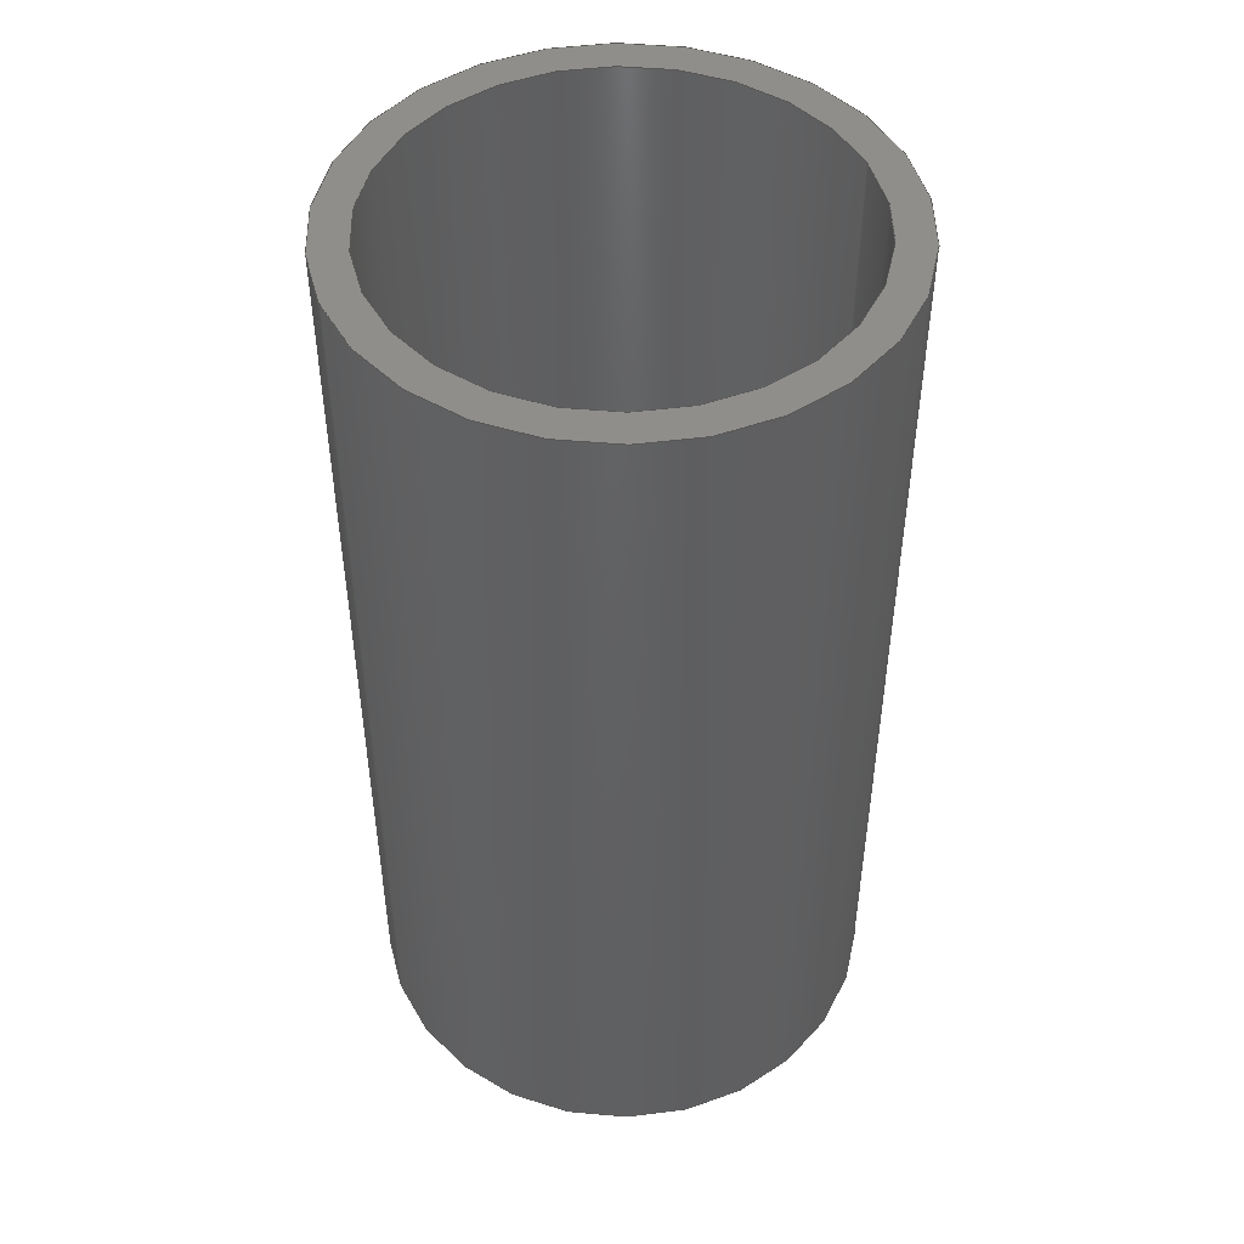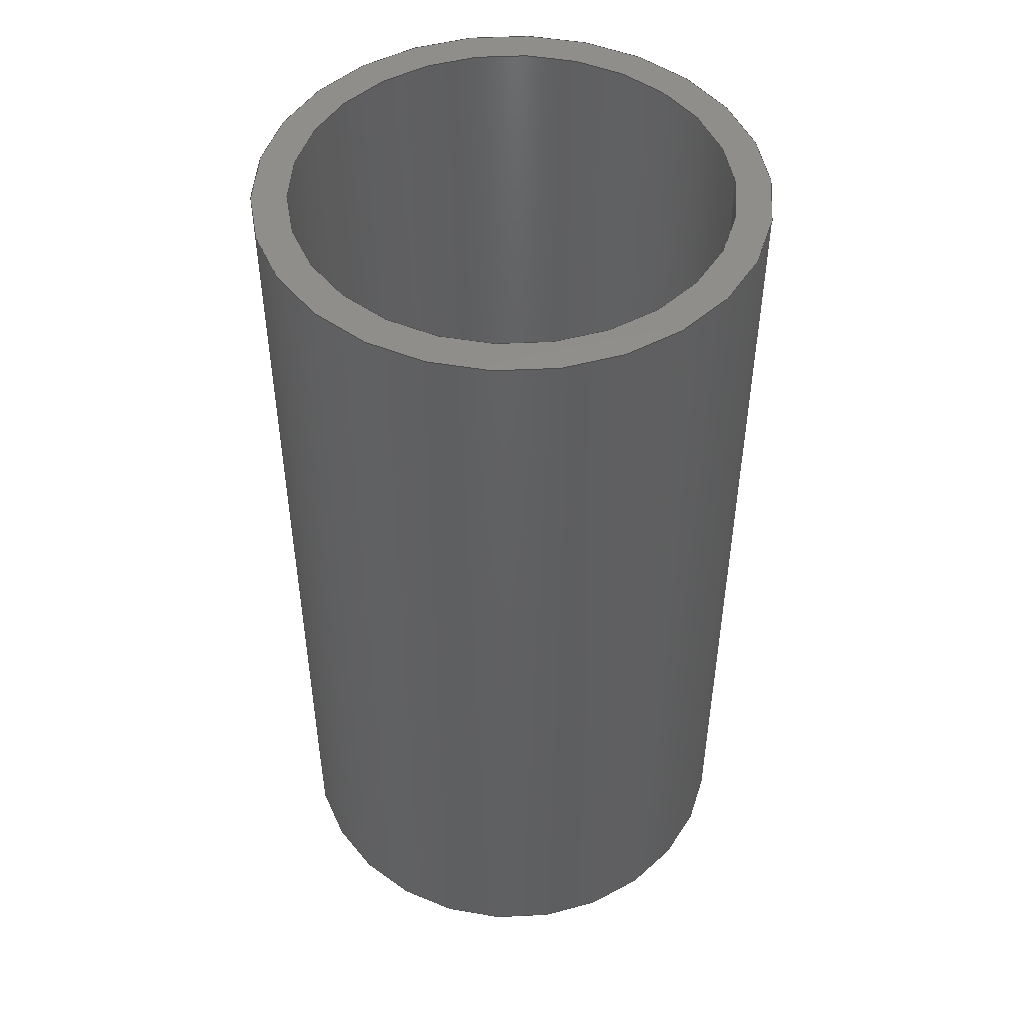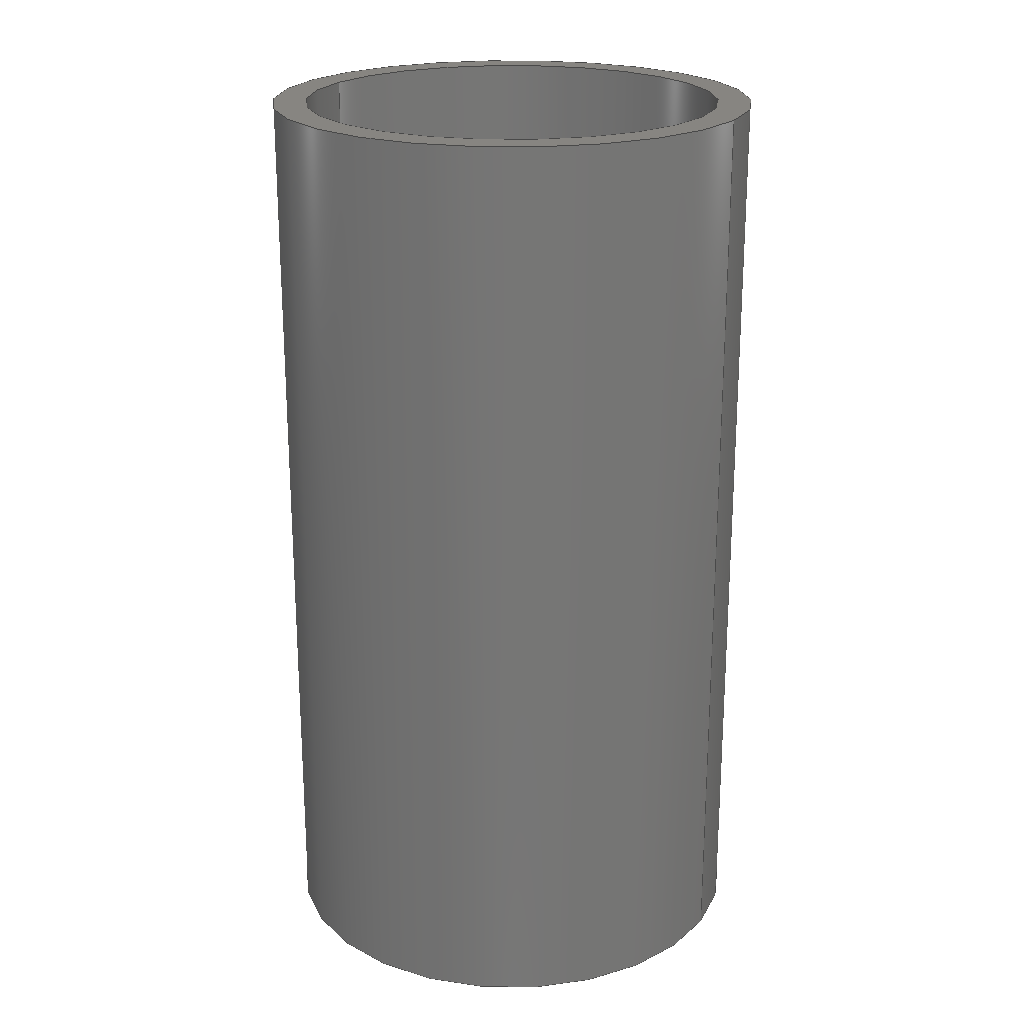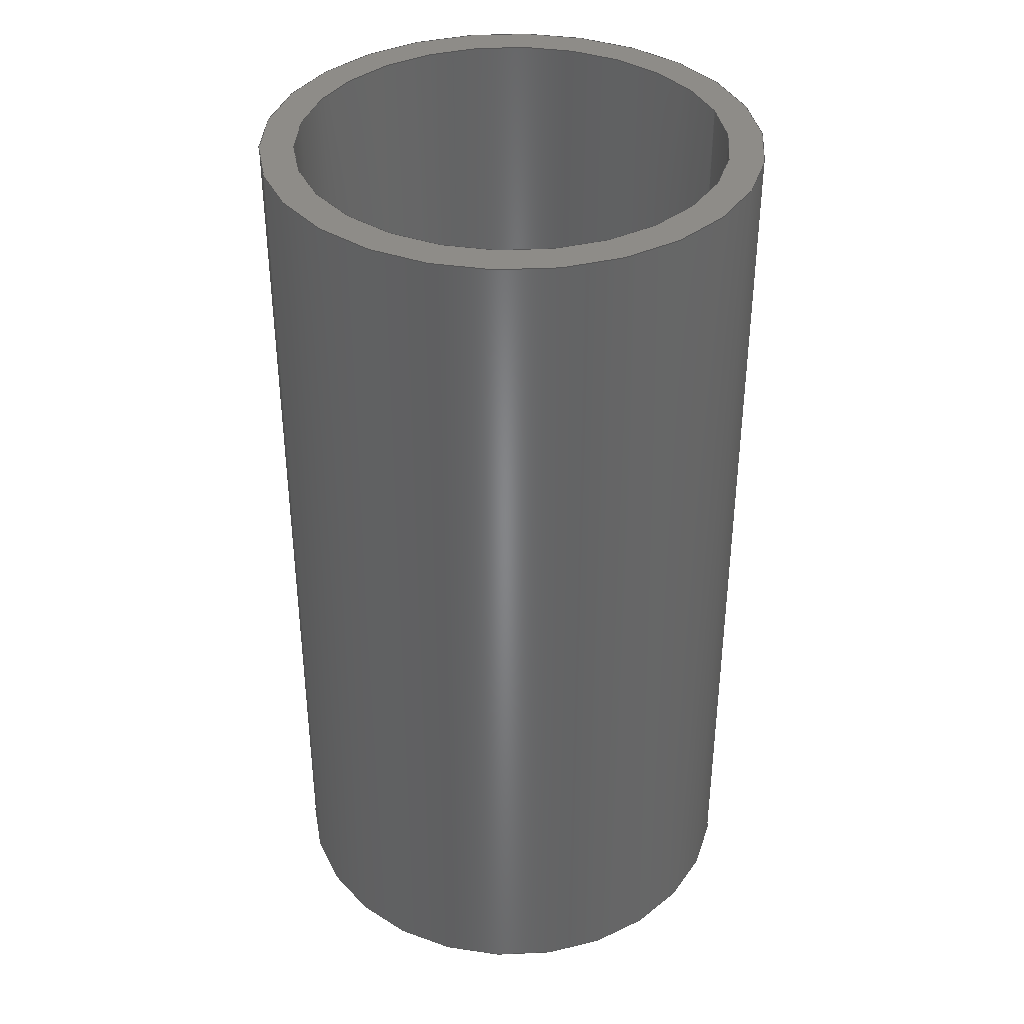
<metadata>
{"format":"step","ext":"step","renderer":"f3d","projection":"perspective","resolution":1024,"background":"white","views":[{"elev":47.8,"azim":-112.0,"up":"+Y"},{"elev":48.3,"azim":87.0,"up":"+Y"},{"elev":21.8,"azim":118.4,"up":"+Y"},{"elev":37.7,"azim":72.9,"up":"+Y"}]}
</metadata>
<code>
ISO-10303-21;
DATA;
#1 =( LENGTH_UNIT ( ) NAMED_UNIT ( * ) SI_UNIT ( $, .METRE. ) );
#2 = DIRECTION ( 'NONE',  ( 0, 0, 1 ) ) ;
#3 = CARTESIAN_POINT ( 'NONE',  ( 2.327e-17, 0.82, 0.19 ) ) ;
#4 = DIRECTION ( 'NONE',  ( 0, 1, 0 ) ) ;
#5 = FILL_AREA_STYLE ('',( #85 ) ) ;
#6 =( NAMED_UNIT ( * ) PLANE_ANGLE_UNIT ( ) SI_UNIT ( $, .RADIAN. ) );
#7 = CARTESIAN_POINT ( 'NONE',  ( 2.327e-17, 0, 0.19 ) ) ;
#8 = CIRCLE ( 'NONE', #188, 0.19 ) ;
#9 = FACE_OUTER_BOUND ( 'NONE', #56, .T. ) ;
#10 = EDGE_CURVE ( 'NONE', #58, #11, #155, .T. ) ;
#11 = VERTEX_POINT ( 'NONE', #219 ) ;
#12 = ORIENTED_EDGE ( 'NONE', *, *, #199, .F. ) ;
#13 = DIRECTION ( 'NONE',  ( 0, 1, 0 ) ) ;
#14 = FACE_BOUND ( 'NONE', #205, .T. ) ;
#15 = CARTESIAN_POINT ( 'NONE',  ( 0, 0, 0 ) ) ;
#16 =( CONVERSION_BASED_UNIT ( 'INCH', #82 ) LENGTH_UNIT ( ) NAMED_UNIT ( #89 ) );
#17 =( CONVERSION_BASED_UNIT ( 'INCH', #134 ) LENGTH_UNIT ( ) NAMED_UNIT ( #135 ) );
#18 = DIRECTION ( 'NONE',  ( 0, 0, 1 ) ) ;
#19 = DIRECTION ( 'NONE',  ( 0, 1, 0 ) ) ;
#20 = PRESENTATION_STYLE_ASSIGNMENT (( #41 ) ) ;
#21 = EDGE_LOOP ( 'NONE', ( #193, #12, #151, #203 ) ) ;
#22 = ORIENTED_EDGE ( 'NONE', *, *, #90, .F. ) ;
#23 = CARTESIAN_POINT ( 'NONE',  ( 0, 0.82, 0 ) ) ;
#24 = SURFACE_STYLE_USAGE ( .BOTH. , #127 ) ;
#25 = ORIENTED_EDGE ( 'NONE', *, *, #10, .F. ) ;
#26 = CARTESIAN_POINT ( 'NONE',  ( 2.694e-17, 0.82, 0.22 ) ) ;
#27 = SURFACE_SIDE_STYLE ('',( #210 ) ) ;
#28 = MANIFOLD_SOLID_BREP ( 'Boss-Extrude1', #146 ) ;
#29 = SURFACE_STYLE_FILL_AREA ( #5 ) ;
#30 = CIRCLE ( 'NONE', #180, 0.19 ) ;
#31 = PRESENTATION_STYLE_ASSIGNMENT (( #24 ) ) ;
#32 = EDGE_LOOP ( 'NONE', ( #33, #71 ) ) ;
#33 = ORIENTED_EDGE ( 'NONE', *, *, #199, .T. ) ;
#34 =( NAMED_UNIT ( * ) PLANE_ANGLE_UNIT ( ) SI_UNIT ( $, .RADIAN. ) );
#35 = CIRCLE ( 'NONE', #169, 0.22 ) ;
#36 = FACE_OUTER_BOUND ( 'NONE', #21, .T. ) ;
#37 = ORIENTED_EDGE ( 'NONE', *, *, #200, .F. ) ;
#38 = CARTESIAN_POINT ( 'NONE',  ( 2.694e-17, 0, 0.22 ) ) ;
#39 = VERTEX_POINT ( 'NONE', #38 ) ;
#40 =( LENGTH_UNIT ( ) NAMED_UNIT ( * ) SI_UNIT ( $, .METRE. ) );
#41 = SURFACE_STYLE_USAGE ( .BOTH. , #27 ) ;
#42 = CARTESIAN_POINT ( 'NONE',  ( 0, 0.82, 0 ) ) ;
#43 = ADVANCED_FACE ( 'NONE', ( #75 ), #148, .F. ) ;
#44 = EDGE_CURVE ( 'NONE', #58, #163, #197, .T. ) ;
#45 = ADVANCED_FACE ( 'NONE', ( #9 ), #187, .T. ) ;
#46 = DIRECTION ( 'NONE',  ( 0, 0, 1 ) ) ;
#47 = EDGE_CURVE ( 'NONE', #11, #110, #8, .T. ) ;
#48 = DIRECTION ( 'NONE',  ( 0, 1, 0 ) ) ;
#49 = ADVANCED_FACE ( 'NONE', ( #104, #14 ), #157, .F. ) ;
#50 = DIRECTION ( 'NONE',  ( 0, 0, 1 ) ) ;
#51 = DIRECTION ( 'NONE',  ( 0, 1, 0 ) ) ;
#52 = CARTESIAN_POINT ( 'NONE',  ( 0, 0, 0 ) ) ;
#53 = FILL_AREA_STYLE_COLOUR ( '', #61 ) ;
#54 = FACE_OUTER_BOUND ( 'NONE', #32, .T. ) ;
#55 = CARTESIAN_POINT ( 'NONE',  ( 2.694e-17, 0.82, 0.22 ) ) ;
#56 = EDGE_LOOP ( 'NONE', ( #63, #117, #156, #212 ) ) ;
#57 = EDGE_LOOP ( 'NONE', ( #76, #125 ) ) ;
#58 = VERTEX_POINT ( 'NONE', #144 ) ;
#59 = UNCERTAINTY_MEASURE_WITH_UNIT (LENGTH_MEASURE( 1e-05 ), #133, 'distance_accuracy_value', 'NONE');
#60 = DIRECTION ( 'NONE',  ( 1, 0, 0 ) ) ;
#61 = COLOUR_RGB ( '',0.8314, 0.6706, 0.1294 ) ;
#62 = ORIENTED_EDGE ( 'NONE', *, *, #44, .T. ) ;
#63 = ORIENTED_EDGE ( 'NONE', *, *, #101, .F. ) ;
#64 = CARTESIAN_POINT ( 'NONE',  ( 0, 0, 0 ) ) ;
#65 = COLOUR_RGB ( '',0.8314, 0.6706, 0.1294 ) ;
#66 = CYLINDRICAL_SURFACE ( 'NONE', #175, 0.19 ) ;
#67 = CARTESIAN_POINT ( 'NONE',  ( 0, 0, 0 ) ) ;
#68 = PLANE ( 'NONE',  #178 ) ;
#69 = ORIENTED_EDGE ( 'NONE', *, *, #47, .F. ) ;
#70 =( NAMED_UNIT ( * ) SI_UNIT ( $, .STERADIAN. ) SOLID_ANGLE_UNIT ( ) );
#71 = ORIENTED_EDGE ( 'NONE', *, *, #101, .T. ) ;
#72 = DIRECTION ( 'NONE',  ( -0, -1, -0 ) ) ;
#73 = ADVANCED_FACE ( 'NONE', ( #36 ), #77, .T. ) ;
#74 = VECTOR ( 'NONE', #72, 39.37 ) ;
#75 = FACE_OUTER_BOUND ( 'NONE', #147, .T. ) ;
#76 = ORIENTED_EDGE ( 'NONE', *, *, #204, .F. ) ;
#77 = CYLINDRICAL_SURFACE ( 'NONE', #182, 0.22 ) ;
#78 = APPLICATION_CONTEXT ( 'automotive_design' ) ;
#79 = ORIENTED_EDGE ( 'NONE', *, *, #207, .F. ) ;
#80 = PRODUCT_RELATED_PRODUCT_CATEGORY ( 'part', '', ( #115 ) ) ;
#81 = ORIENTED_EDGE ( 'NONE', *, *, #207, .T. ) ;
#82 = LENGTH_MEASURE_WITH_UNIT ( LENGTH_MEASURE( 0.0254 ), #1 );
#83 = PRODUCT_DEFINITION_FORMATION_WITH_SPECIFIED_SOURCE ( 'ANY', '', #115, .NOT_KNOWN. ) ;
#84 = DIRECTION ( 'NONE',  ( 0, 0, -1 ) ) ;
#85 = FILL_AREA_STYLE_COLOUR ( '', #65 ) ;
#86 = PRODUCT_DEFINITION ( 'UNKNOWN', '', #83, #92 ) ;
#87 = AXIS2_PLACEMENT_3D ( 'NONE', #67, #160, #60 ) ;
#88 = CARTESIAN_POINT ( 'NONE',  ( 2.327e-17, 0.82, 0.19 ) ) ;
#89 = DIMENSIONAL_EXPONENTS ( 1, 0, 0, 0, 0, 0, 0 ) ;
#90 = EDGE_CURVE ( 'NONE', #163, #110, #132, .T. ) ;
#91 = APPLICATION_PROTOCOL_DEFINITION ( 'draft international standard', 'automotive_design', 1998, #112 ) ;
#92 = PRODUCT_DEFINITION_CONTEXT ( 'detailed design', #78, 'design' ) ;
#93 = DIRECTION ( 'NONE',  ( -0, -1, -0 ) ) ;
#94 = EDGE_CURVE ( 'NONE', #39, #119, #220, .T. ) ;
#95 = FILL_AREA_STYLE ('',( #53 ) ) ;
#96 =( GEOMETRIC_REPRESENTATION_CONTEXT ( 3 ) GLOBAL_UNCERTAINTY_ASSIGNED_CONTEXT ( ( #59 ) ) GLOBAL_UNIT_ASSIGNED_CONTEXT ( ( #133, #34, #149 ) ) REPRESENTATION_CONTEXT ( 'NONE', 'WORKASPACE' ) );
#97 = MECHANICAL_DESIGN_GEOMETRIC_PRESENTATION_REPRESENTATION (  '', ( #99 ), #96 ) ;
#98 = PRESENTATION_LAYER_ASSIGNMENT (  '', '', ( #99 ) ) ;
#99 = STYLED_ITEM ( 'NONE', ( #31 ), #173 ) ;
#100 = EDGE_CURVE ( 'NONE', #102, #39, #122, .T. ) ;
#101 = EDGE_CURVE ( 'NONE', #102, #123, #145, .T. ) ;
#102 = VERTEX_POINT ( 'NONE', #26 ) ;
#103 = DIRECTION ( 'NONE',  ( 0, 0, 1 ) ) ;
#104 = FACE_OUTER_BOUND ( 'NONE', #57, .T. ) ;
#105 = CARTESIAN_POINT ( 'NONE',  ( 0, 0, -0.22 ) ) ;
#106 = CARTESIAN_POINT ( 'NONE',  ( 0, 0.82, -0.22 ) ) ;
#107 = DIRECTION ( 'NONE',  ( 0, 0, -1 ) ) ;
#108 = ADVANCED_FACE ( 'NONE', ( #54, #162 ), #68, .T. ) ;
#109 = CARTESIAN_POINT ( 'NONE',  ( 0, 0.82, -0.19 ) ) ;
#110 = VERTEX_POINT ( 'NONE', #7 ) ;
#111 = EDGE_LOOP ( 'NONE', ( #62, #221, #69, #25 ) ) ;
#112 = APPLICATION_CONTEXT ( 'automotive_design' ) ;
#113 = CARTESIAN_POINT ( 'NONE',  ( 0, 0.82, 0 ) ) ;
#114 = DIRECTION ( 'NONE',  ( -0, -1, -0 ) ) ;
#115 = PRODUCT ( 'am-2243 0.82 inch x 0.375'''''''' Spacer', 'am-2243 0.82 inch x 0.375'''''''' Spacer', '', ( #181 ) ) ;
#116 = VECTOR ( 'NONE', #158, 39.37 ) ;
#117 = ORIENTED_EDGE ( 'NONE', *, *, #100, .T. ) ;
#118 = VECTOR ( 'NONE', #215, 39.37 ) ;
#119 = VERTEX_POINT ( 'NONE', #105 ) ;
#120 = DIRECTION ( 'NONE',  ( 0, 1, 0 ) ) ;
#121 = CARTESIAN_POINT ( 'NONE',  ( 0, 0.82, 0 ) ) ;
#122 = LINE ( 'NONE', #55, #74 ) ;
#123 = VERTEX_POINT ( 'NONE', #106 ) ;
#124 = DIRECTION ( 'NONE',  ( -0, -1, -0 ) ) ;
#125 = ORIENTED_EDGE ( 'NONE', *, *, #94, .F. ) ;
#126 = DIRECTION ( 'NONE',  ( 0, -0, 1 ) ) ;
#127 = SURFACE_SIDE_STYLE ('',( #29 ) ) ;
#128 = DIRECTION ( 'NONE',  ( 0, 1, 0 ) ) ;
#129 = ADVANCED_FACE ( 'NONE', ( #159 ), #66, .F. ) ;
#130 =( GEOMETRIC_REPRESENTATION_CONTEXT ( 3 ) GLOBAL_UNCERTAINTY_ASSIGNED_CONTEXT ( ( #211 ) ) GLOBAL_UNIT_ASSIGNED_CONTEXT ( ( #16, #171, #70 ) ) REPRESENTATION_CONTEXT ( 'NONE', 'WORKASPACE' ) );
#131 = DIRECTION ( 'NONE',  ( 0, 0, 1 ) ) ;
#132 = LINE ( 'NONE', #88, #164 ) ;
#133 =( CONVERSION_BASED_UNIT ( 'INCH', #201 ) LENGTH_UNIT ( ) NAMED_UNIT ( #142 ) );
#134 = LENGTH_MEASURE_WITH_UNIT ( LENGTH_MEASURE( 0.0254 ), #40 );
#135 = DIMENSIONAL_EXPONENTS ( 1, 0, 0, 0, 0, 0, 0 ) ;
#136 = PRODUCT_DEFINITION_SHAPE ( 'NONE', 'NONE',  #86 ) ;
#137 = DIRECTION ( 'NONE',  ( 0, -0, 1 ) ) ;
#138 = DIRECTION ( 'NONE',  ( 0, 0, 1 ) ) ;
#139 = DIRECTION ( 'NONE',  ( 0, 1, 0 ) ) ;
#140 = CARTESIAN_POINT ( 'NONE',  ( 0, 0, 0 ) ) ;
#141 = CARTESIAN_POINT ( 'NONE',  ( 0, 0.82, 0 ) ) ;
#142 = DIMENSIONAL_EXPONENTS ( 1, 0, 0, 0, 0, 0, 0 ) ;
#143 =( LENGTH_UNIT ( ) NAMED_UNIT ( * ) SI_UNIT ( $, .METRE. ) );
#144 = CARTESIAN_POINT ( 'NONE',  ( 0, 0.82, -0.19 ) ) ;
#145 = CIRCLE ( 'NONE', #185, 0.22 ) ;
#146 = CLOSED_SHELL ( 'NONE', ( #129, #45, #108, #49, #73, #43 ) ) ;
#147 = EDGE_LOOP ( 'NONE', ( #22, #192, #202, #79 ) ) ;
#148 = CYLINDRICAL_SURFACE ( 'NONE', #189, 0.19 ) ;
#149 =( NAMED_UNIT ( * ) SI_UNIT ( $, .STERADIAN. ) SOLID_ANGLE_UNIT ( ) );
#150 = EDGE_LOOP ( 'NONE', ( #217, #37 ) ) ;
#151 = ORIENTED_EDGE ( 'NONE', *, *, #194, .T. ) ;
#152 = DIRECTION ( 'NONE',  ( 0, 1, 0 ) ) ;
#153 = CARTESIAN_POINT ( 'NONE',  ( 0, 0.82, 0 ) ) ;
#154 = CARTESIAN_POINT ( 'NONE',  ( 0, 0, 0 ) ) ;
#155 = LINE ( 'NONE', #109, #116 ) ;
#156 = ORIENTED_EDGE ( 'NONE', *, *, #94, .T. ) ;
#157 = PLANE ( 'NONE',  #184 ) ;
#158 = DIRECTION ( 'NONE',  ( -0, -1, -0 ) ) ;
#159 = FACE_OUTER_BOUND ( 'NONE', #111, .T. ) ;
#160 = DIRECTION ( 'NONE',  ( 0, 0, 1 ) ) ;
#161 = AXIS2_PLACEMENT_3D ( 'NONE', #15, #13, #2 ) ;
#162 = FACE_BOUND ( 'NONE', #150, .T. ) ;
#163 = VERTEX_POINT ( 'NONE', #3 ) ;
#164 = VECTOR ( 'NONE', #93, 39.37 ) ;
#165 = CARTESIAN_POINT ( 'NONE',  ( 0, 0.82, -0.22 ) ) ;
#166 = CARTESIAN_POINT ( 'NONE',  ( 0, 0.82, 0 ) ) ;
#167 = DIRECTION ( 'NONE',  ( 0, 1, 0 ) ) ;
#168 = CARTESIAN_POINT ( 'NONE',  ( 0, 0.82, 0 ) ) ;
#169 = AXIS2_PLACEMENT_3D ( 'NONE', #64, #48, #46 ) ;
#170 = DIRECTION ( 'NONE',  ( 0, 0, 1 ) ) ;
#171 =( NAMED_UNIT ( * ) PLANE_ANGLE_UNIT ( ) SI_UNIT ( $, .RADIAN. ) );
#172 = DIRECTION ( 'NONE',  ( 0, 0, -1 ) ) ;
#173 = ADVANCED_BREP_SHAPE_REPRESENTATION ( 'am-2243 0.82 inch x 0.375'''''''' Spacer', ( #28, #87 ), #130 ) ;
#174 = DIRECTION ( 'NONE',  ( -0, -1, -0 ) ) ;
#175 = AXIS2_PLACEMENT_3D ( 'NONE', #166, #124, #84 ) ;
#176 = CARTESIAN_POINT ( 'NONE',  ( 0, 0.82, 0 ) ) ;
#177 = AXIS2_PLACEMENT_3D ( 'NONE', #153, #152, #138 ) ;
#178 = AXIS2_PLACEMENT_3D ( 'NONE', #42, #4, #137 ) ;
#179 = CIRCLE ( 'NONE', #161, 0.19 ) ;
#180 = AXIS2_PLACEMENT_3D ( 'NONE', #121, #120, #103 ) ;
#181 = PRODUCT_CONTEXT ( 'NONE', #112, 'mechanical' ) ;
#182 = AXIS2_PLACEMENT_3D ( 'NONE', #141, #114, #107 ) ;
#183 = AXIS2_PLACEMENT_3D ( 'NONE', #52, #51, #50 ) ;
#184 = AXIS2_PLACEMENT_3D ( 'NONE', #154, #128, #126 ) ;
#185 = AXIS2_PLACEMENT_3D ( 'NONE', #23, #19, #18 ) ;
#186 = AXIS2_PLACEMENT_3D ( 'NONE', #176, #174, #172 ) ;
#187 = CYLINDRICAL_SURFACE ( 'NONE', #186, 0.22 ) ;
#188 = AXIS2_PLACEMENT_3D ( 'NONE', #140, #139, #131 ) ;
#189 = AXIS2_PLACEMENT_3D ( 'NONE', #113, #196, #216 ) ;
#190 = AXIS2_PLACEMENT_3D ( 'NONE', #168, #167, #170 ) ;
#191 =( GEOMETRIC_REPRESENTATION_CONTEXT ( 3 ) GLOBAL_UNCERTAINTY_ASSIGNED_CONTEXT ( ( #213 ) ) GLOBAL_UNIT_ASSIGNED_CONTEXT ( ( #17, #6, #218 ) ) REPRESENTATION_CONTEXT ( 'NONE', 'WORKASPACE' ) );
#192 = ORIENTED_EDGE ( 'NONE', *, *, #200, .T. ) ;
#193 = ORIENTED_EDGE ( 'NONE', *, *, #100, .F. ) ;
#194 = EDGE_CURVE ( 'NONE', #123, #119, #214, .T. ) ;
#195 = MECHANICAL_DESIGN_GEOMETRIC_PRESENTATION_REPRESENTATION (  '', ( #223 ), #191 ) ;
#196 = DIRECTION ( 'NONE',  ( -0, -1, -0 ) ) ;
#197 = CIRCLE ( 'NONE', #190, 0.19 ) ;
#198 = PRESENTATION_LAYER_ASSIGNMENT (  '', '', ( #223 ) ) ;
#199 = EDGE_CURVE ( 'NONE', #123, #102, #209, .T. ) ;
#200 = EDGE_CURVE ( 'NONE', #163, #58, #30, .T. ) ;
#201 = LENGTH_MEASURE_WITH_UNIT ( LENGTH_MEASURE( 0.0254 ), #143 );
#202 = ORIENTED_EDGE ( 'NONE', *, *, #10, .T. ) ;
#203 = ORIENTED_EDGE ( 'NONE', *, *, #204, .T. ) ;
#204 = EDGE_CURVE ( 'NONE', #119, #39, #35, .T. ) ;
#205 = EDGE_LOOP ( 'NONE', ( #222, #81 ) ) ;
#206 = SHAPE_DEFINITION_REPRESENTATION ( #136, #173 ) ;
#207 = EDGE_CURVE ( 'NONE', #110, #11, #179, .T. ) ;
#208 = APPLICATION_PROTOCOL_DEFINITION ( 'draft international standard', 'automotive_design', 1998, #78 ) ;
#209 = CIRCLE ( 'NONE', #177, 0.22 ) ;
#210 = SURFACE_STYLE_FILL_AREA ( #95 ) ;
#211 = UNCERTAINTY_MEASURE_WITH_UNIT (LENGTH_MEASURE( 1e-05 ), #16, 'distance_accuracy_value', 'NONE');
#212 = ORIENTED_EDGE ( 'NONE', *, *, #194, .F. ) ;
#213 = UNCERTAINTY_MEASURE_WITH_UNIT (LENGTH_MEASURE( 1e-05 ), #17, 'distance_accuracy_value', 'NONE');
#214 = LINE ( 'NONE', #165, #118 ) ;
#215 = DIRECTION ( 'NONE',  ( -0, -1, -0 ) ) ;
#216 = DIRECTION ( 'NONE',  ( 0, 0, -1 ) ) ;
#217 = ORIENTED_EDGE ( 'NONE', *, *, #44, .F. ) ;
#218 =( NAMED_UNIT ( * ) SI_UNIT ( $, .STERADIAN. ) SOLID_ANGLE_UNIT ( ) );
#219 = CARTESIAN_POINT ( 'NONE',  ( 0, 0, -0.19 ) ) ;
#220 = CIRCLE ( 'NONE', #183, 0.22 ) ;
#221 = ORIENTED_EDGE ( 'NONE', *, *, #90, .T. ) ;
#222 = ORIENTED_EDGE ( 'NONE', *, *, #47, .T. ) ;
#223 = STYLED_ITEM ( 'NONE', ( #20 ), #28 ) ;
ENDSEC;
END-ISO-10303-21;

</code>
